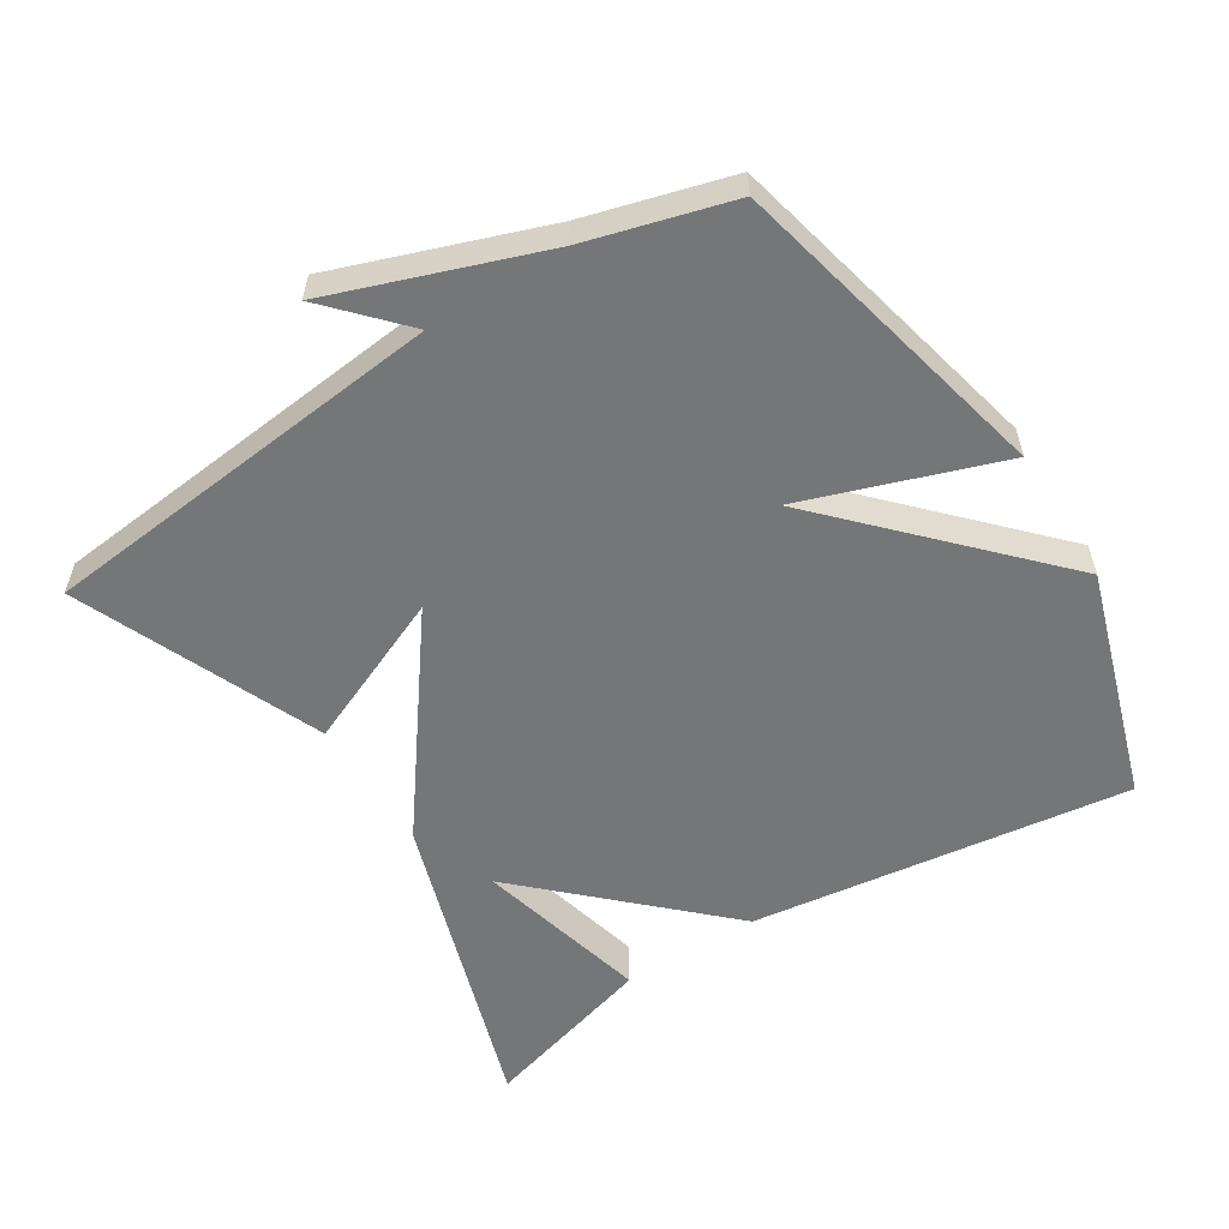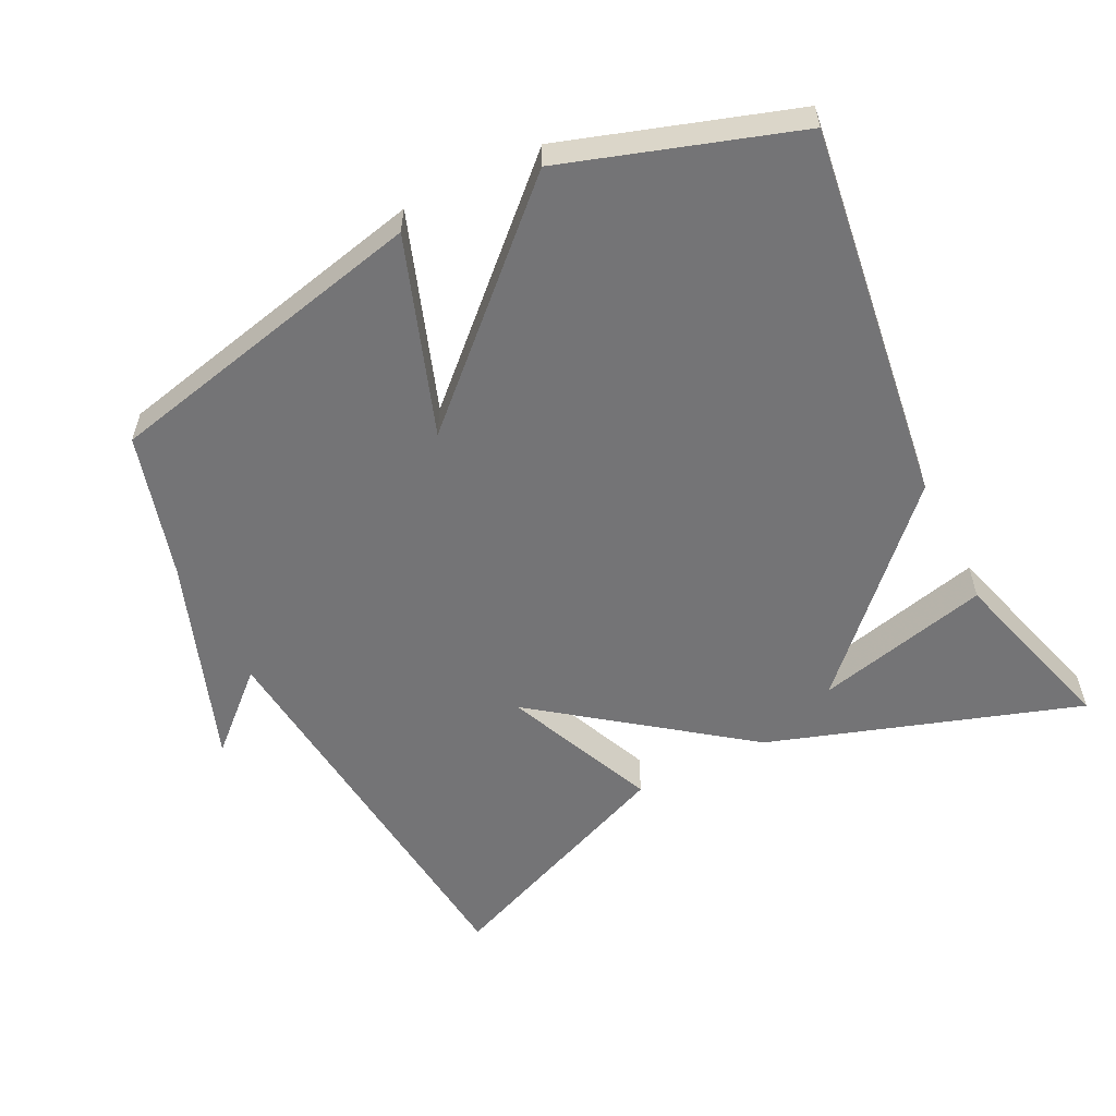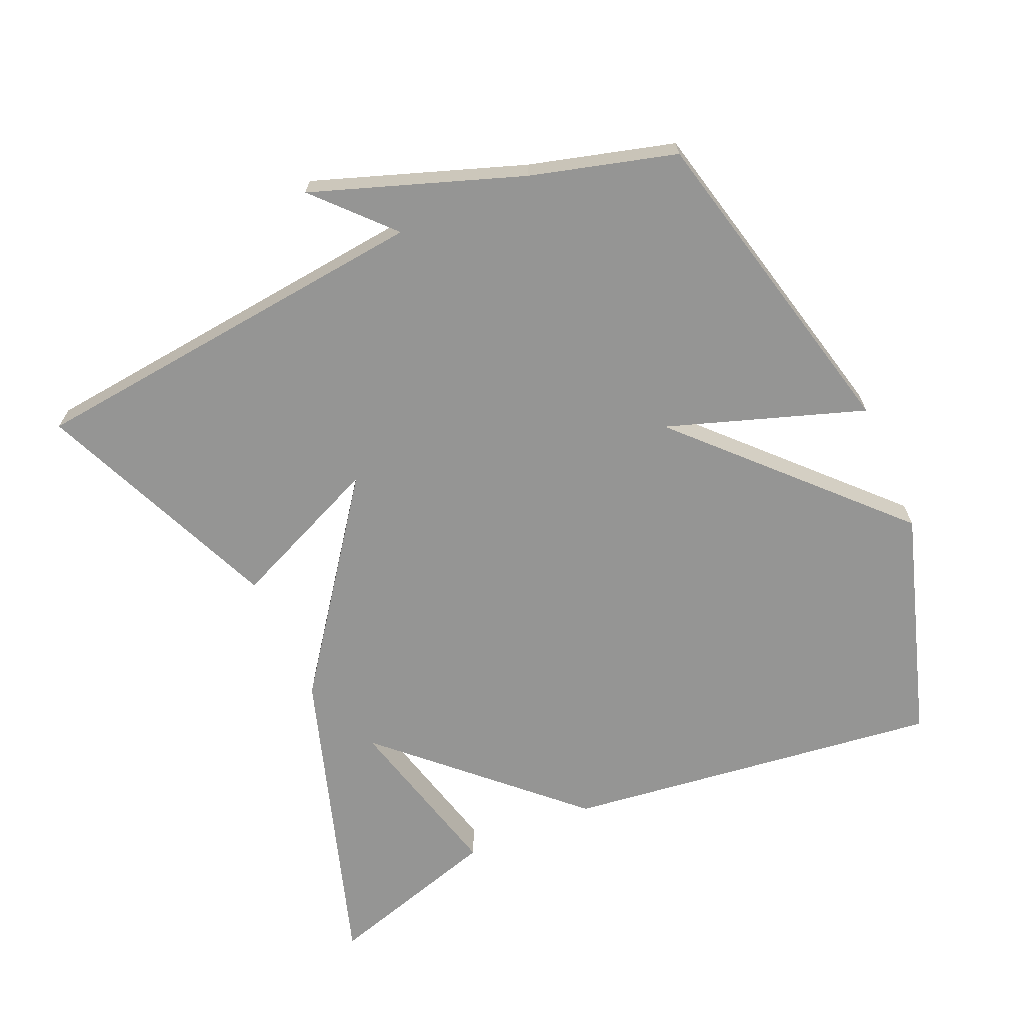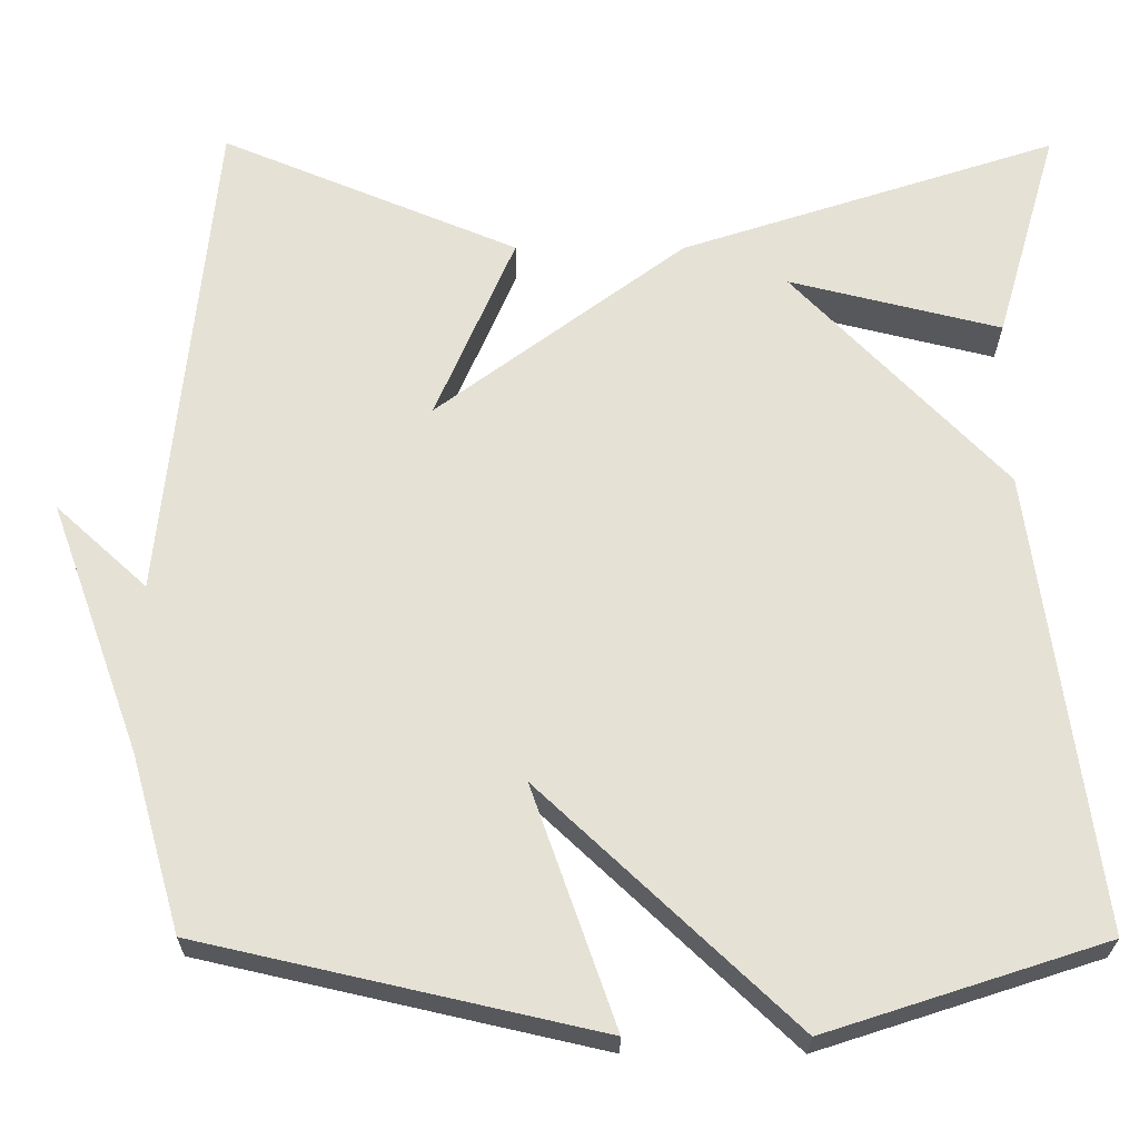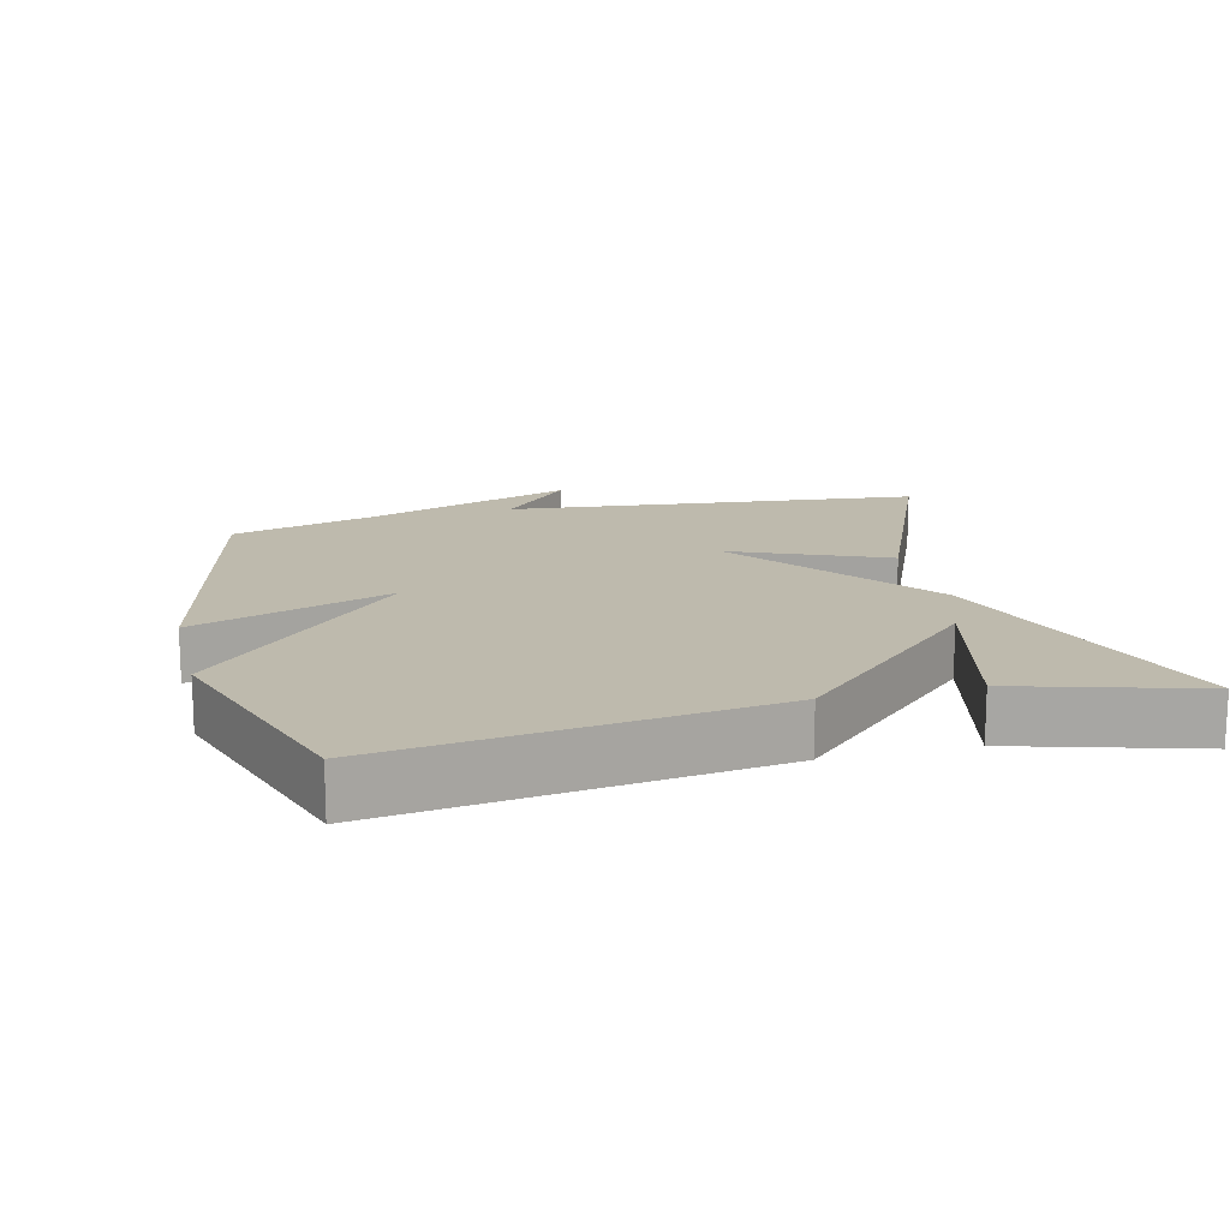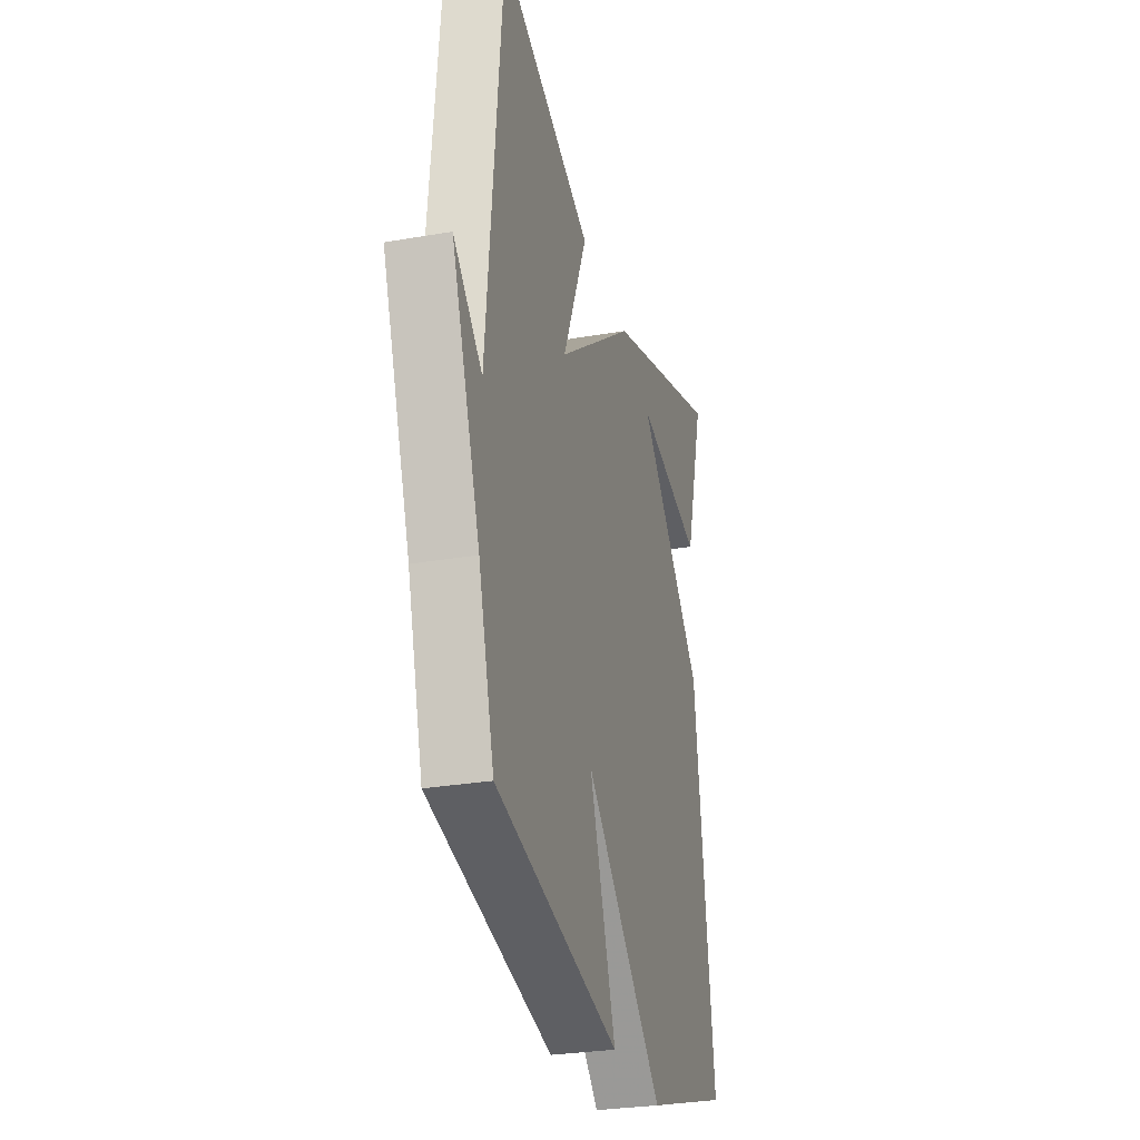
<metadata>
{"format":"obj","ext":"obj","renderer":"f3d","projection":"perspective","resolution":1024,"background":"white","views":[{"elev":-56.7,"azim":122.4,"up":"+Y"},{"elev":-56.3,"azim":-153.5,"up":"+Y"},{"elev":-67.4,"azim":114.2,"up":"+Y"},{"elev":-24.9,"azim":179.7,"up":"+Z"},{"elev":15.4,"azim":-103.9,"up":"+Y"},{"elev":-28.5,"azim":104.6,"up":"+Z"}]}
</metadata>
<code>
v -0.5 0.07 -0.5
v -0.426 0.07 0.045
v -0.175 0.07 0.307
v -0.426 0.07 0.245
v -0.5 0.07 0.5
v -0.052 0.07 0.353
v 0.242 0.07 0.133
v 0.148 0.07 0.353
v 0.5 0.07 0.5
v 0.559 0.07 -0.092
v 0.667 0.07 0.007
v 0.559 0.07 -0.292
v 0.5 0.07 -0.5
v 0.03 0.07 -0.607
v 0.129 0.07 -0.324
v -0.17 0.07 -0.607
v -0.5 0 -0.5
v -0.426 0 0.045
v -0.175 0 0.307
v -0.426 0 0.245
v -0.5 0 0.5
v -0.052 0 0.353
v 0.242 0 0.133
v 0.148 0 0.353
v 0.5 0 0.5
v 0.559 0 -0.092
v 0.667 0 0.007
v 0.559 0 -0.292
v 0.5 0 -0.5
v 0.03 0 -0.607
v 0.129 0 -0.324
v -0.17 0 -0.607
f 1 2 3
f 16 1 3
f 15 16 3
f 12 13 14 15
f 12 15 3
f 10 11 12
f 9 10 12
f 8 9 12
f 7 8 12
f 7 12 3
f 6 7 3
f 3 4 5 6
f 19 18 17
f 19 17 32
f 19 32 31
f 31 30 29 28
f 19 31 28
f 28 27 26
f 28 26 25
f 28 25 24
f 28 24 23
f 19 28 23
f 19 23 22
f 22 21 20 19
f 1 17 18 2
f 2 18 19 3
f 3 19 20 4
f 4 20 21 5
f 5 21 22 6
f 6 22 23 7
f 7 23 24 8
f 8 24 25 9
f 9 25 26 10
f 10 26 27 11
f 11 27 28 12
f 12 28 29 13
f 13 29 30 14
f 14 30 31 15
f 15 31 32 16
f 16 32 17 1

</code>
